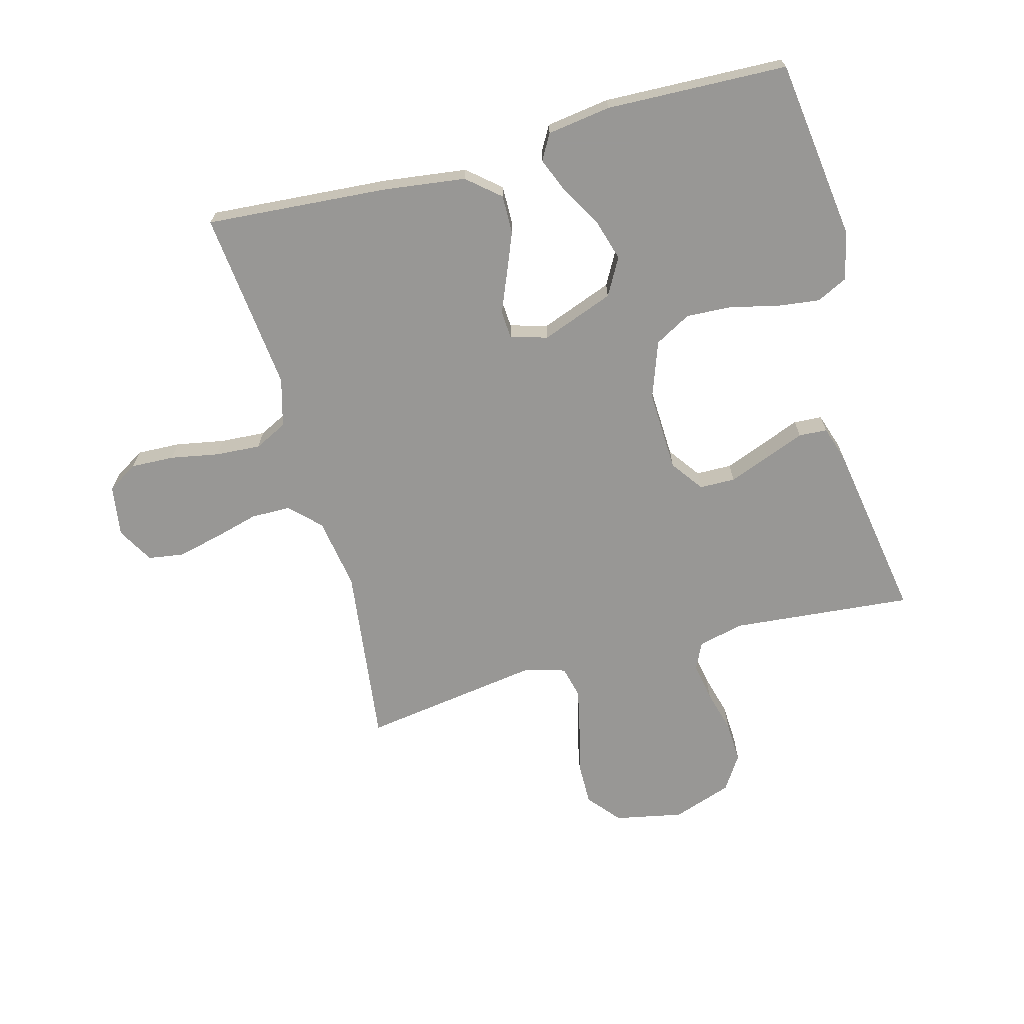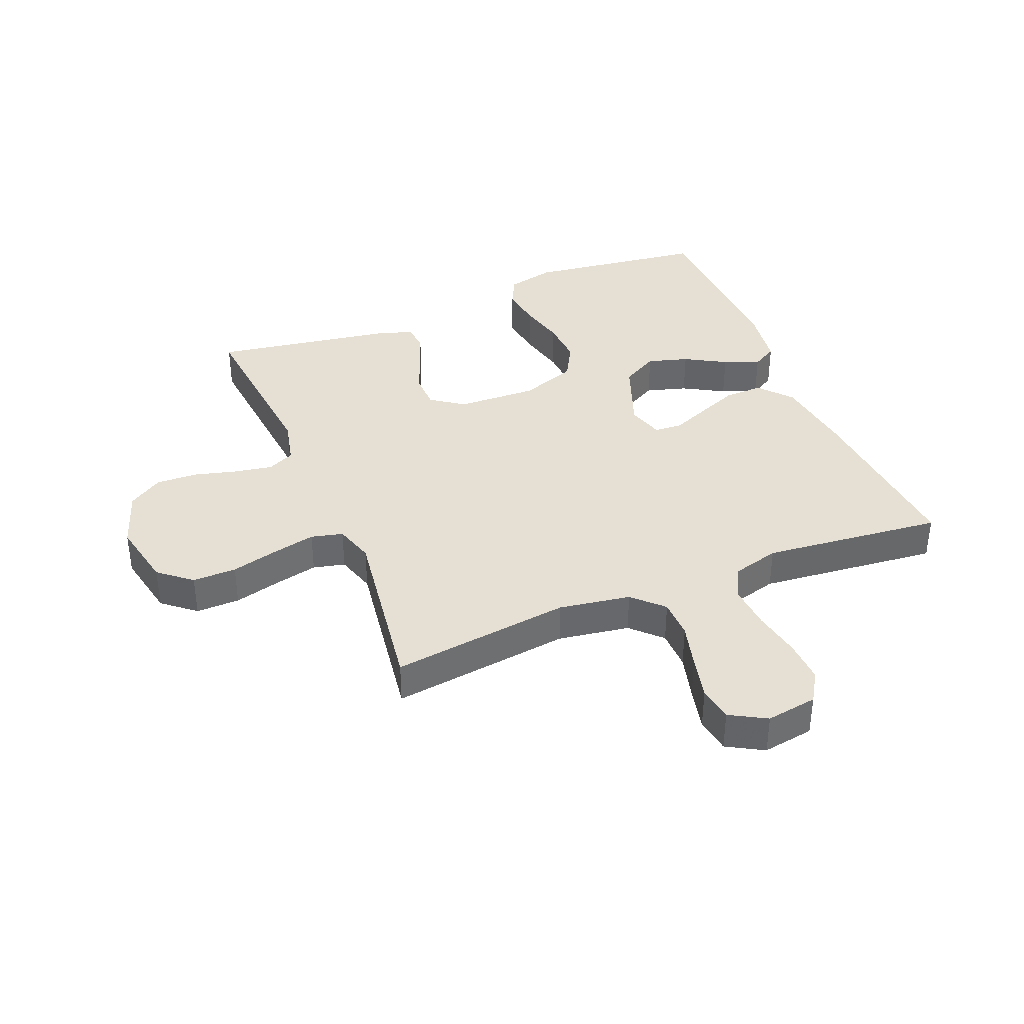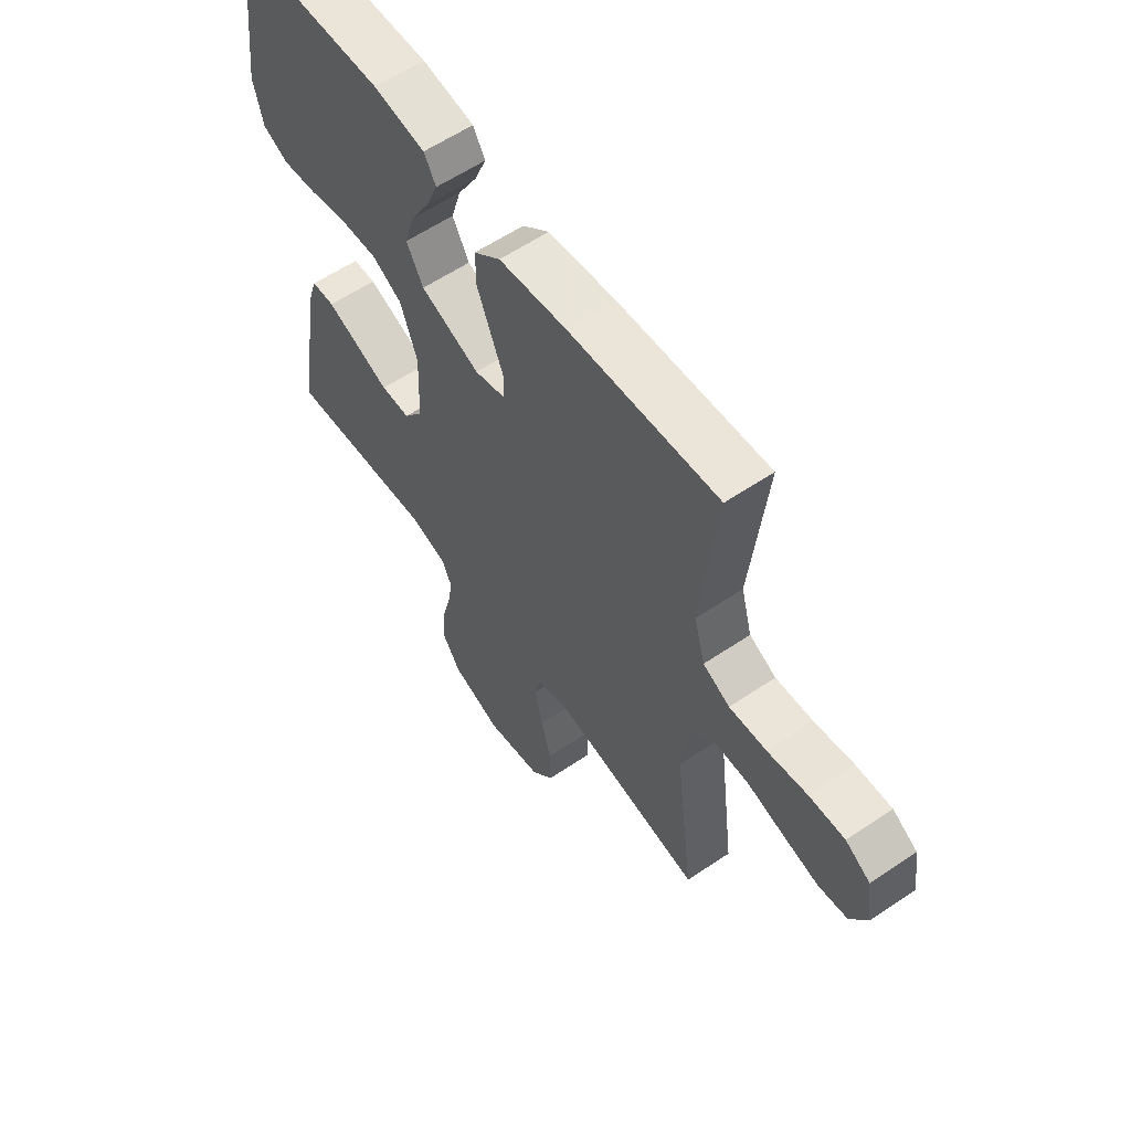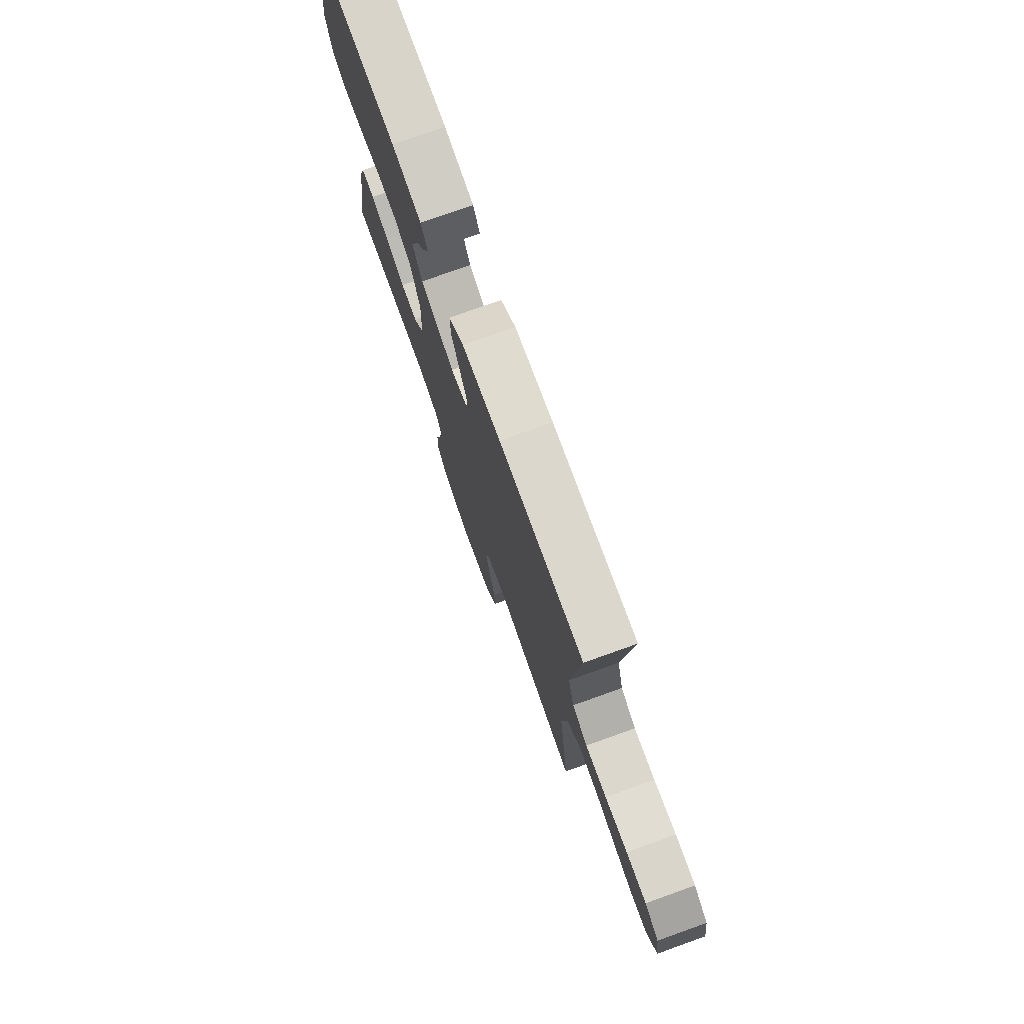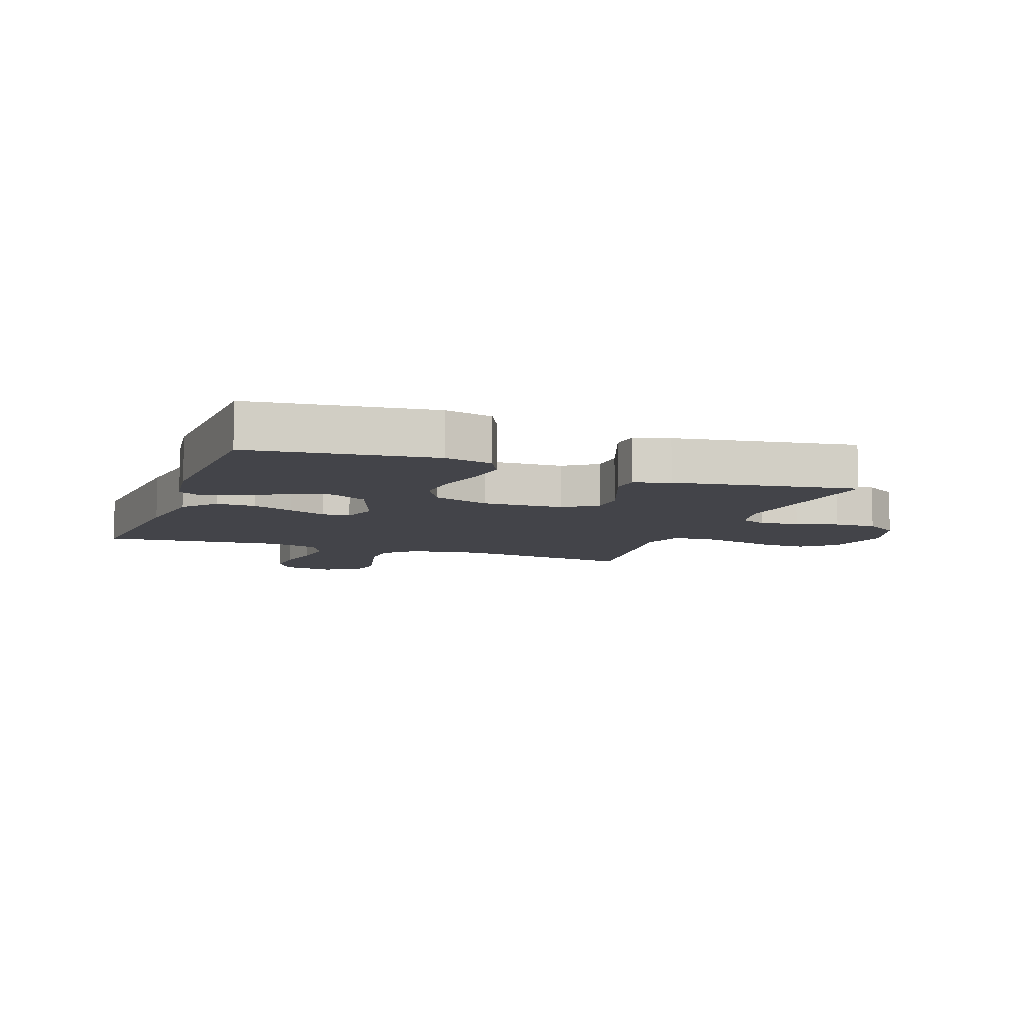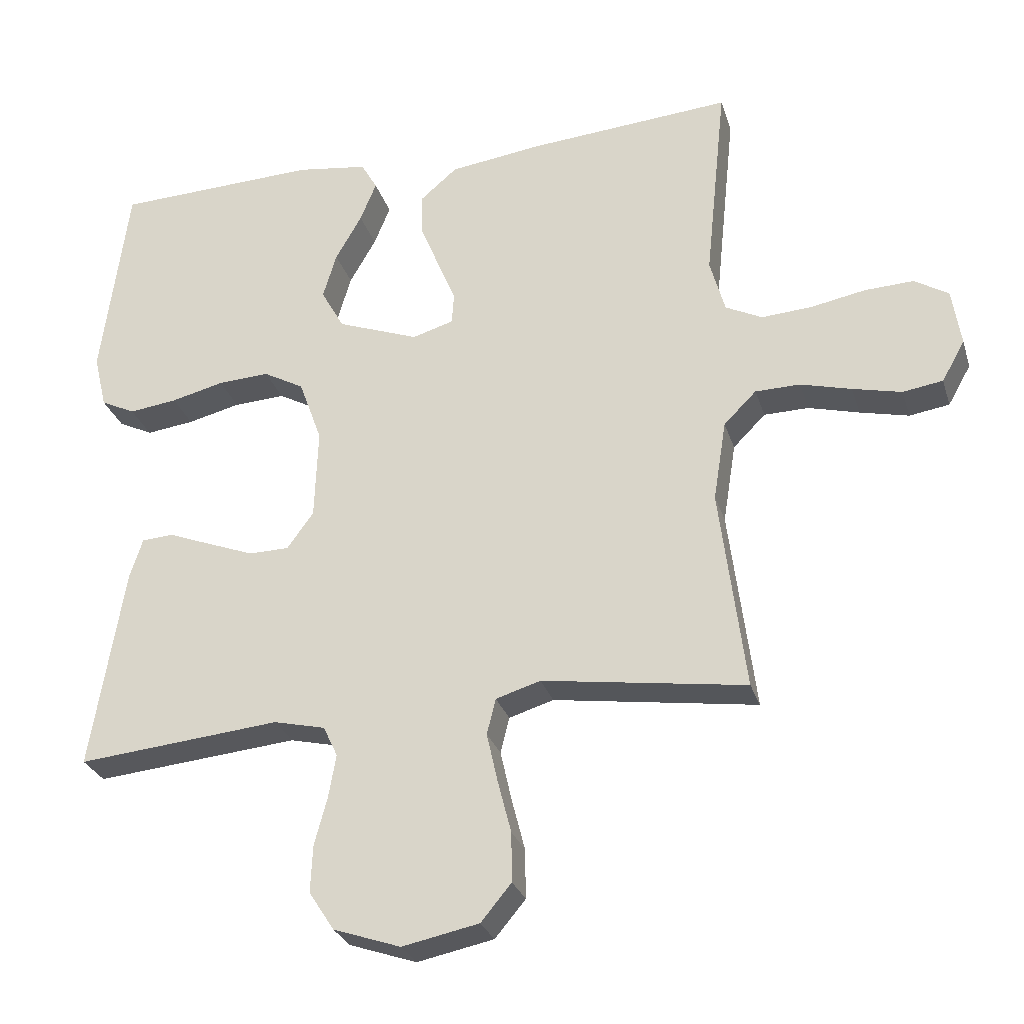
<metadata>
{"format":"obj","ext":"obj","renderer":"f3d","projection":"perspective","resolution":1024,"background":"white","views":[{"elev":-68.2,"azim":15.2,"up":"+Y"},{"elev":38.0,"azim":-112.3,"up":"+Y"},{"elev":59.5,"azim":-124.7,"up":"+Z"},{"elev":76.6,"azim":-109.7,"up":"+Z"},{"elev":-8.4,"azim":69.6,"up":"+Y"},{"elev":-28.2,"azim":-164.0,"up":"+Z"}]}
</metadata>
<code>
v 0.5 0.07 0.5
v 0.539 0.07 0.2
v 0.52 0.07 0.12
v 0.469 0.07 0.095
v 0.398 0.07 0.104
v 0.32 0.07 0.123
v 0.244 0.07 0.127
v 0.184 0.07 0.094
v 0.15 0.07 0
v 0.155 0.07 -0.134
v 0.194 0.07 -0.188
v 0.253 0.07 -0.189
v 0.321 0.07 -0.163
v 0.385 0.07 -0.138
v 0.432 0.07 -0.141
v 0.451 0.07 -0.2
v 0.5 0.07 -0.5
v 0.2 0.07 -0.472
v 0.124 0.07 -0.49
v 0.103 0.07 -0.535
v 0.114 0.07 -0.598
v 0.133 0.07 -0.669
v 0.136 0.07 -0.738
v 0.099 0.07 -0.795
v 0 0.07 -0.829
v -0.113 0.07 -0.806
v -0.158 0.07 -0.752
v -0.157 0.07 -0.679
v -0.137 0.07 -0.601
v -0.121 0.07 -0.529
v -0.134 0.07 -0.476
v -0.2 0.07 -0.456
v -0.5 0.07 -0.5
v -0.462 0.07 -0.2
v -0.481 0.07 -0.081
v -0.529 0.07 -0.033
v -0.595 0.07 -0.032
v -0.67 0.07 -0.052
v -0.742 0.07 -0.069
v -0.801 0.07 -0.06
v -0.835 0.07 0
v -0.822 0.07 0.085
v -0.772 0.07 0.116
v -0.7 0.07 0.113
v -0.62 0.07 0.098
v -0.545 0.07 0.093
v -0.491 0.07 0.12
v -0.469 0.07 0.2
v -0.5 0.07 0.5
v -0.2 0.07 0.477
v -0.063 0.07 0.459
v -0.009 0.07 0.413
v -0.01 0.07 0.349
v -0.038 0.07 0.28
v -0.064 0.07 0.217
v -0.061 0.07 0.171
v 0 0.07 0.153
v 0.12 0.07 0.198
v 0.154 0.07 0.259
v 0.134 0.07 0.327
v 0.095 0.07 0.395
v 0.071 0.07 0.454
v 0.095 0.07 0.496
v 0.2 0.07 0.511
v 0.5 0 0.5
v 0.539 0 0.2
v 0.52 0 0.12
v 0.469 0 0.095
v 0.398 0 0.104
v 0.32 0 0.123
v 0.244 0 0.127
v 0.184 0 0.094
v 0.15 0 0
v 0.155 0 -0.134
v 0.194 0 -0.188
v 0.253 0 -0.189
v 0.321 0 -0.163
v 0.385 0 -0.138
v 0.432 0 -0.141
v 0.451 0 -0.2
v 0.5 0 -0.5
v 0.2 0 -0.472
v 0.124 0 -0.49
v 0.103 0 -0.535
v 0.114 0 -0.598
v 0.133 0 -0.669
v 0.136 0 -0.738
v 0.099 0 -0.795
v 0 0 -0.829
v -0.113 0 -0.806
v -0.158 0 -0.752
v -0.157 0 -0.679
v -0.137 0 -0.601
v -0.121 0 -0.529
v -0.134 0 -0.476
v -0.2 0 -0.456
v -0.5 0 -0.5
v -0.462 0 -0.2
v -0.481 0 -0.081
v -0.529 0 -0.033
v -0.595 0 -0.032
v -0.67 0 -0.052
v -0.742 0 -0.069
v -0.801 0 -0.06
v -0.835 0 0
v -0.822 0 0.085
v -0.772 0 0.116
v -0.7 0 0.113
v -0.62 0 0.098
v -0.545 0 0.093
v -0.491 0 0.12
v -0.469 0 0.2
v -0.5 0 0.5
v -0.2 0 0.477
v -0.063 0 0.459
v -0.009 0 0.413
v -0.01 0 0.349
v -0.038 0 0.28
v -0.064 0 0.217
v -0.061 0 0.171
v 0 0 0.153
v 0.12 0 0.198
v 0.154 0 0.259
v 0.134 0 0.327
v 0.095 0 0.395
v 0.071 0 0.454
v 0.095 0 0.496
v 0.2 0 0.511
f 4 5 6
f 3 4 6
f 2 3 6
f 1 2 6
f 64 1 6
f 63 64 6
f 62 63 6
f 61 62 6
f 60 61 6
f 59 60 6 7
f 58 59 7 8
f 57 58 8 9
f 56 57 9 10
f 53 54 55
f 52 53 55
f 51 52 55
f 50 51 55
f 49 50 55
f 48 49 55
f 47 48 55 56
f 46 47 56 10
f 43 44 45
f 42 43 45
f 41 42 45
f 40 41 45
f 39 40 45
f 38 39 45
f 37 38 45
f 36 37 45 46
f 46 10 11
f 36 46 11
f 35 36 11
f 32 33 34
f 34 35 11
f 32 34 11
f 31 32 11
f 27 28 29
f 26 27 29
f 25 26 29
f 24 25 29
f 23 24 29
f 22 23 29
f 21 22 29
f 20 21 29 30
f 31 11 12
f 30 31 12
f 20 30 12
f 19 20 12
f 16 17 18
f 15 16 18
f 14 15 18
f 13 14 18
f 12 13 18 19
f 70 69 68
f 70 68 67
f 70 67 66
f 70 66 65
f 70 65 128
f 70 128 127
f 70 127 126
f 70 126 125
f 70 125 124
f 71 70 124 123
f 72 71 123 122
f 73 72 122 121
f 74 73 121 120
f 119 118 117
f 119 117 116
f 119 116 115
f 119 115 114
f 119 114 113
f 119 113 112
f 120 119 112 111
f 74 120 111 110
f 109 108 107
f 109 107 106
f 109 106 105
f 109 105 104
f 109 104 103
f 109 103 102
f 109 102 101
f 110 109 101 100
f 75 74 110
f 75 110 100
f 75 100 99
f 98 97 96
f 75 99 98
f 75 98 96
f 75 96 95
f 93 92 91
f 93 91 90
f 93 90 89
f 93 89 88
f 93 88 87
f 93 87 86
f 93 86 85
f 94 93 85 84
f 76 75 95
f 76 95 94
f 76 94 84
f 76 84 83
f 82 81 80
f 82 80 79
f 82 79 78
f 82 78 77
f 83 82 77 76
f 1 65 66 2
f 2 66 67 3
f 3 67 68 4
f 4 68 69 5
f 5 69 70 6
f 6 70 71 7
f 7 71 72 8
f 8 72 73 9
f 9 73 74 10
f 10 74 75 11
f 11 75 76 12
f 12 76 77 13
f 13 77 78 14
f 14 78 79 15
f 15 79 80 16
f 16 80 81 17
f 17 81 82 18
f 18 82 83 19
f 19 83 84 20
f 20 84 85 21
f 21 85 86 22
f 22 86 87 23
f 23 87 88 24
f 24 88 89 25
f 25 89 90 26
f 26 90 91 27
f 27 91 92 28
f 28 92 93 29
f 29 93 94 30
f 30 94 95 31
f 31 95 96 32
f 32 96 97 33
f 33 97 98 34
f 34 98 99 35
f 35 99 100 36
f 36 100 101 37
f 37 101 102 38
f 38 102 103 39
f 39 103 104 40
f 40 104 105 41
f 41 105 106 42
f 42 106 107 43
f 43 107 108 44
f 44 108 109 45
f 45 109 110 46
f 46 110 111 47
f 47 111 112 48
f 48 112 113 49
f 49 113 114 50
f 50 114 115 51
f 51 115 116 52
f 52 116 117 53
f 53 117 118 54
f 54 118 119 55
f 55 119 120 56
f 56 120 121 57
f 57 121 122 58
f 58 122 123 59
f 59 123 124 60
f 60 124 125 61
f 61 125 126 62
f 62 126 127 63
f 63 127 128 64
f 64 128 65 1

</code>
